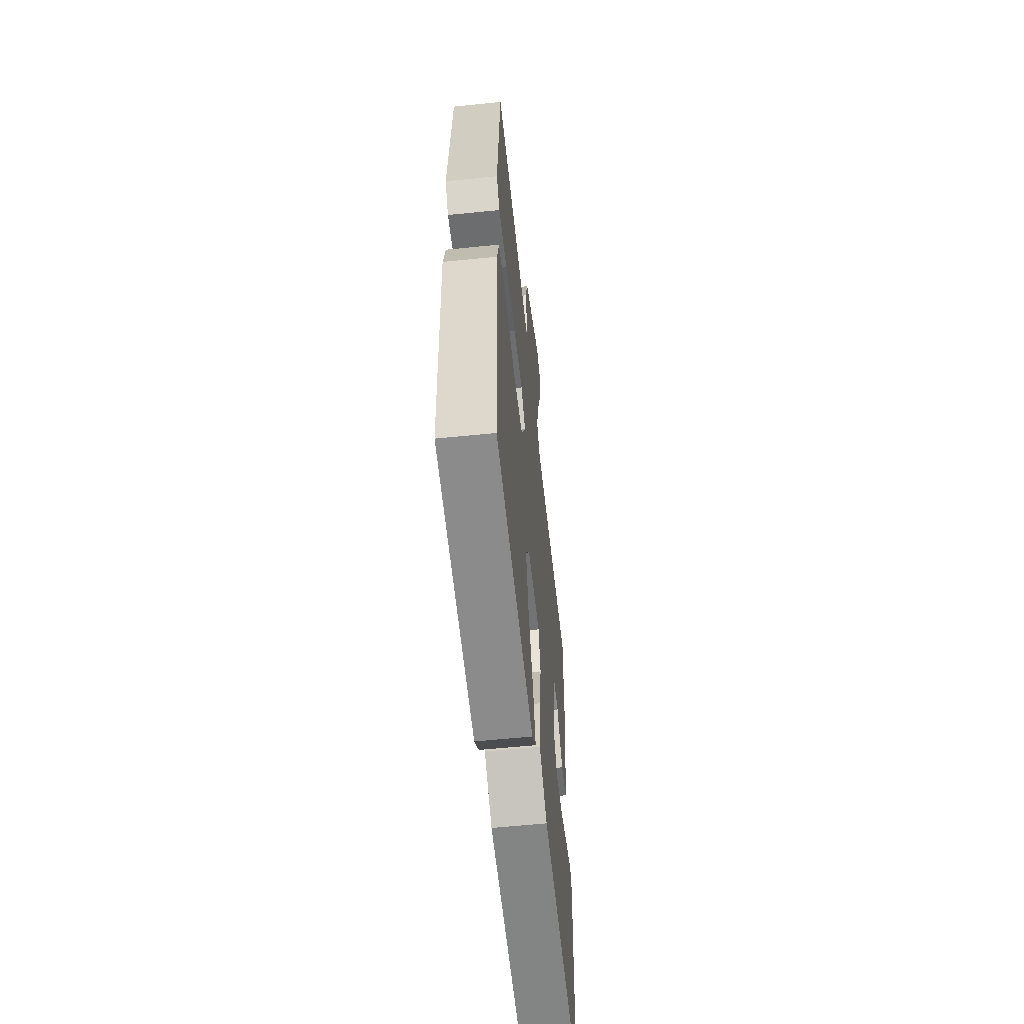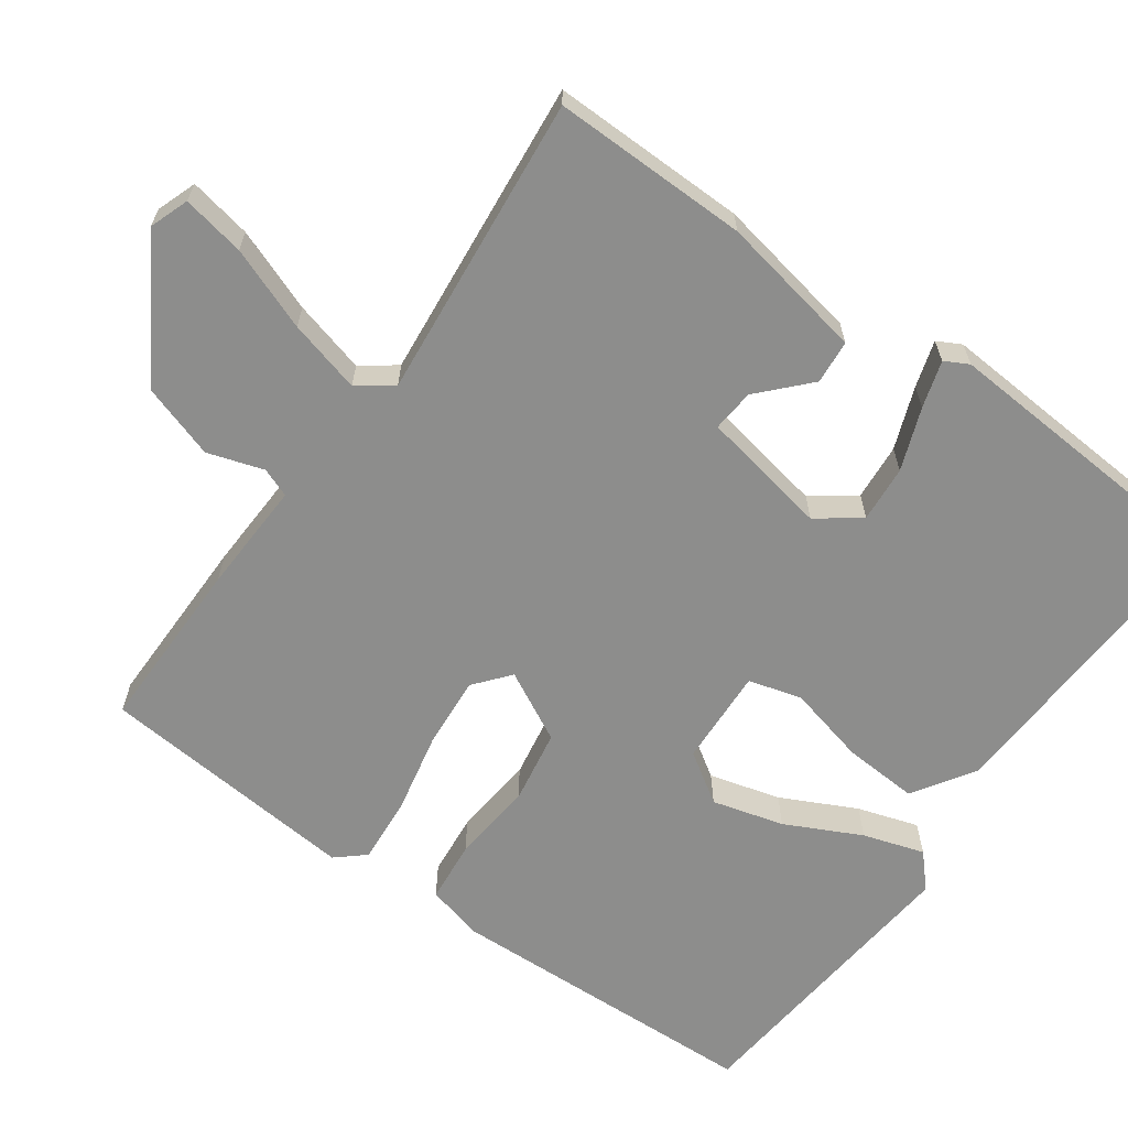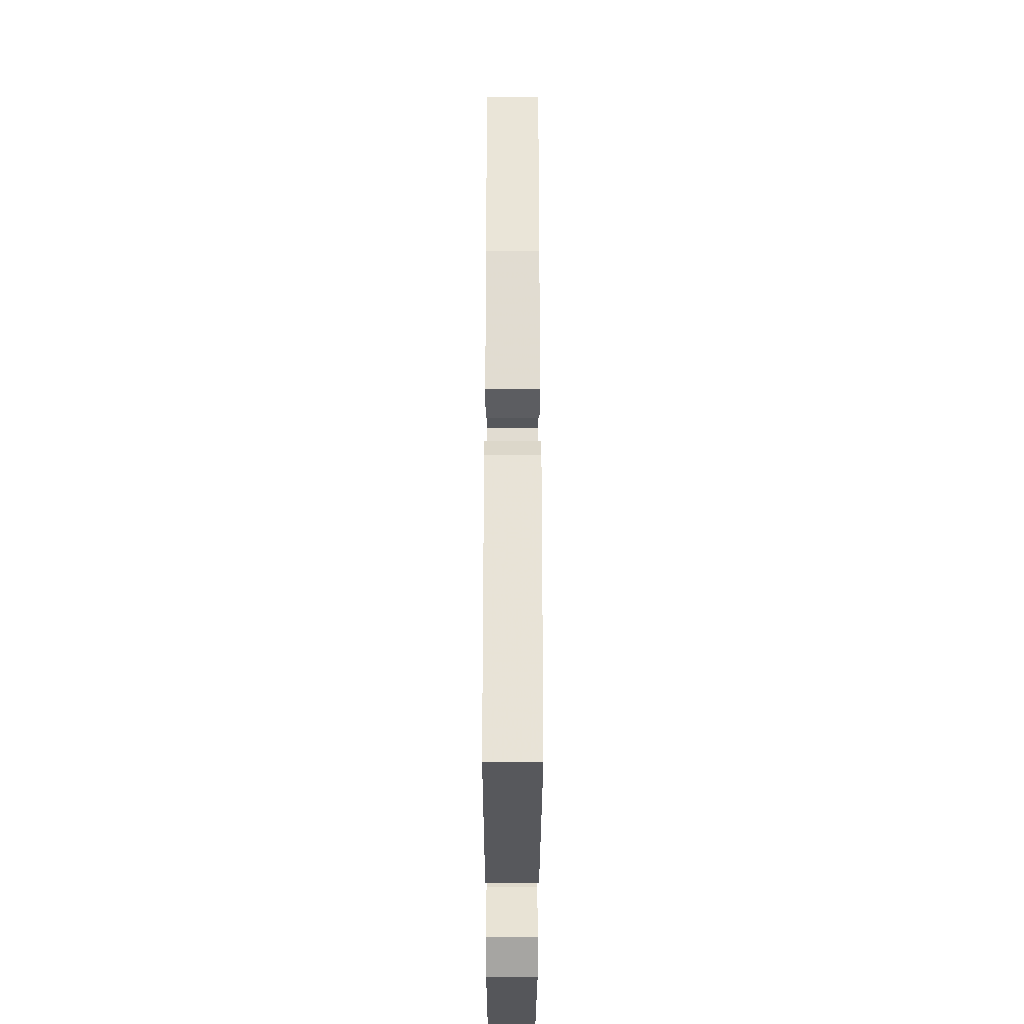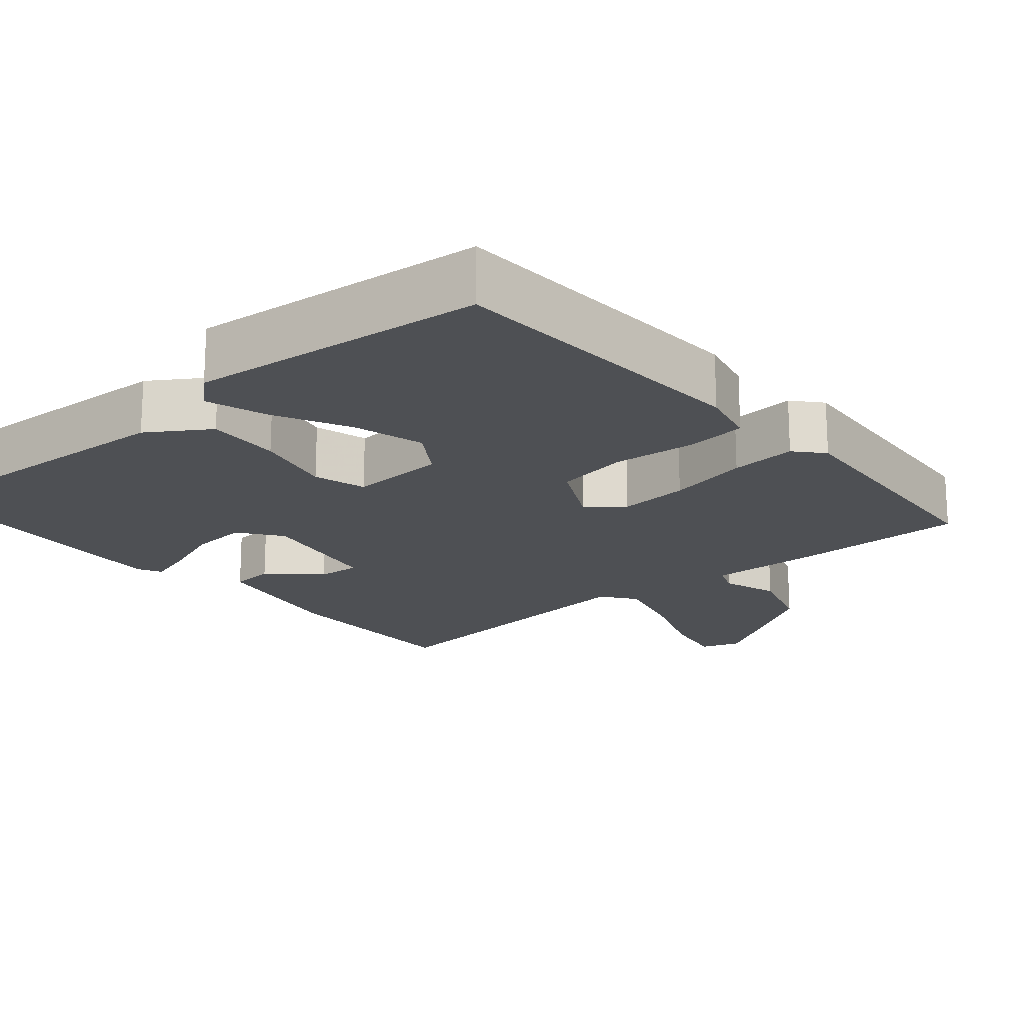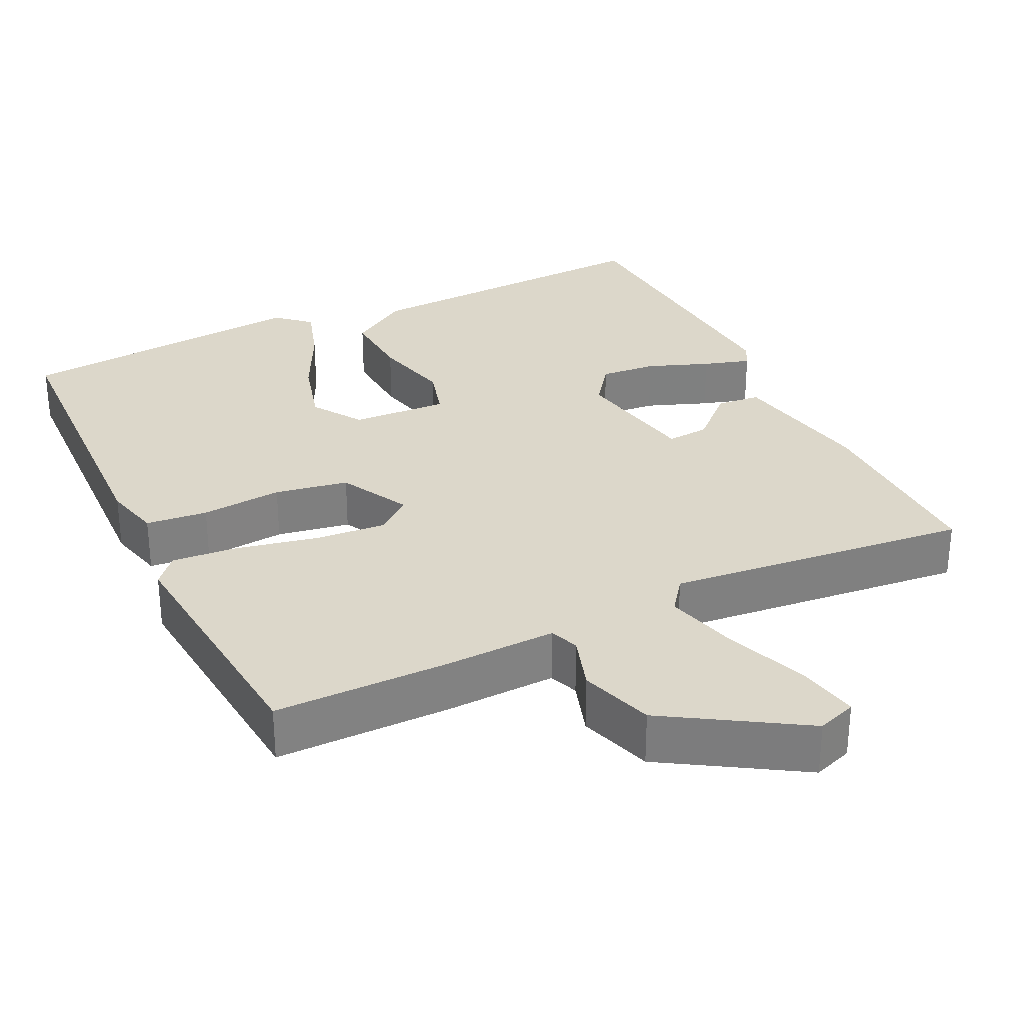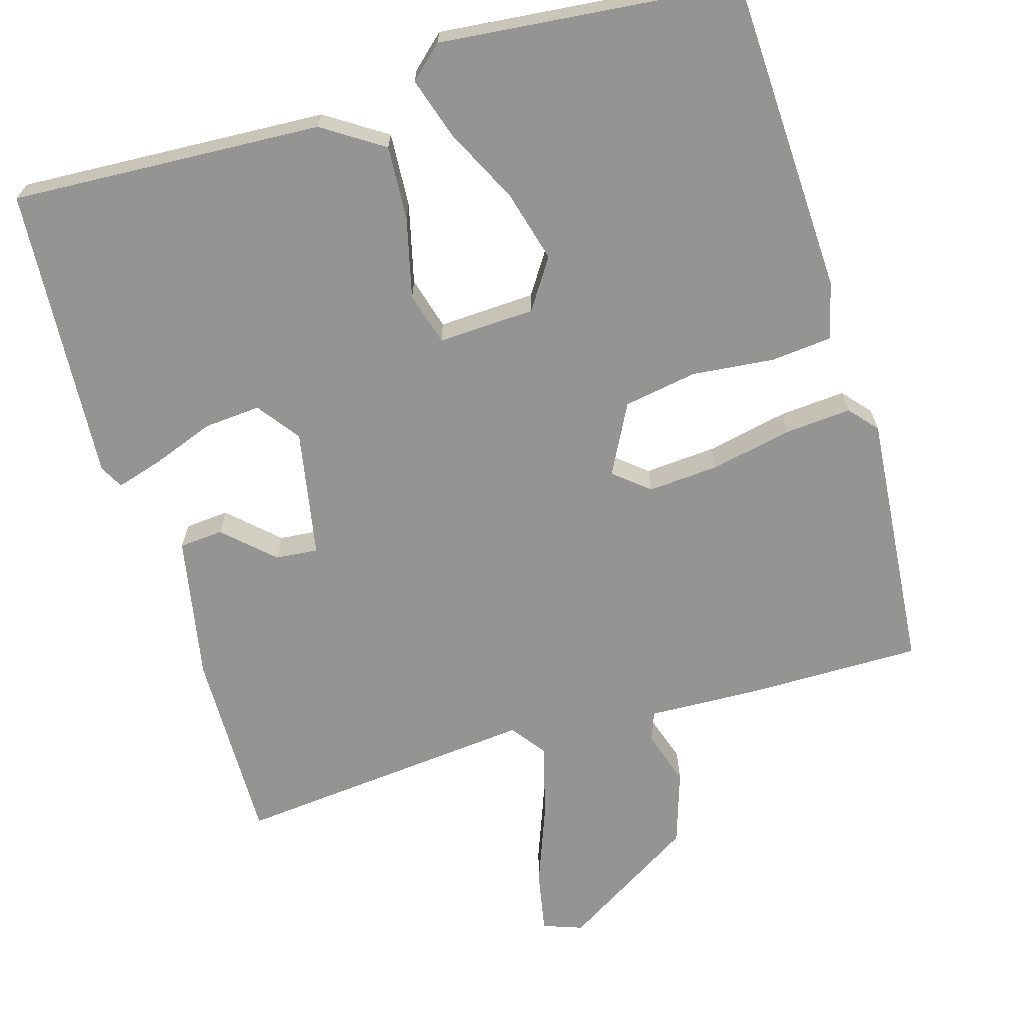
<metadata>
{"format":"obj","ext":"obj","renderer":"f3d","projection":"perspective","resolution":1024,"background":"white","views":[{"elev":-58.3,"azim":-84.0,"up":"+Z"},{"elev":-64.5,"azim":54.5,"up":"+Y"},{"elev":-31.4,"azim":89.9,"up":"+Z"},{"elev":-18.8,"azim":-139.3,"up":"+Y"},{"elev":30.4,"azim":-25.7,"up":"+Y"},{"elev":-67.0,"azim":-163.5,"up":"+Y"}]}
</metadata>
<code>
v -0.5 0.07 -0.5
v -0.517 0.07 -0.076
v -0.498 0.07 0.001
v -0.415 0.07 0.009
v -0.305 0.07 -0.002
v -0.206 0.07 0.015
v -0.157 0.07 0.109
v -0.204 0.07 0.148
v -0.299 0.07 0.141
v -0.409 0.07 0.118
v -0.498 0.07 0.111
v -0.531 0.07 0.149
v -0.5 0.07 0.5
v -0.265 0.07 0.499
v -0.115 0.07 0.493
v -0.1 0.07 0.532
v -0.124 0.07 0.607
v -0.092 0.07 0.706
v 0.089 0.07 0.818
v 0.142 0.07 0.799
v 0.126 0.07 0.715
v 0.084 0.07 0.604
v 0.058 0.07 0.506
v 0.092 0.07 0.46
v 0.5 0.07 0.5
v 0.496 0.07 0.237
v 0.459 0.07 0.042
v 0.4 0.07 0.037
v 0.335 0.07 0.098
v 0.278 0.07 0.103
v 0.246 0.07 -0.069
v 0.288 0.07 -0.126
v 0.364 0.07 -0.12
v 0.447 0.07 -0.089
v 0.51 0.07 -0.07
v 0.527 0.07 -0.102
v 0.5 0.07 -0.5
v 0.083 0.07 -0.478
v 0.002 0.07 -0.425
v 0.008 0.07 -0.325
v 0.034 0.07 -0.218
v 0.014 0.07 -0.147
v -0.116 0.07 -0.153
v -0.16 0.07 -0.22
v -0.134 0.07 -0.316
v -0.084 0.07 -0.417
v -0.058 0.07 -0.499
v -0.102 0.07 -0.539
v -0.5 0 -0.5
v -0.517 0 -0.076
v -0.498 0 0.001
v -0.415 0 0.009
v -0.305 0 -0.002
v -0.206 0 0.015
v -0.157 0 0.109
v -0.204 0 0.148
v -0.299 0 0.141
v -0.409 0 0.118
v -0.498 0 0.111
v -0.531 0 0.149
v -0.5 0 0.5
v -0.265 0 0.499
v -0.115 0 0.493
v -0.1 0 0.532
v -0.124 0 0.607
v -0.092 0 0.706
v 0.089 0 0.818
v 0.142 0 0.799
v 0.126 0 0.715
v 0.084 0 0.604
v 0.058 0 0.506
v 0.092 0 0.46
v 0.5 0 0.5
v 0.496 0 0.237
v 0.459 0 0.042
v 0.4 0 0.037
v 0.335 0 0.098
v 0.278 0 0.103
v 0.246 0 -0.069
v 0.288 0 -0.126
v 0.364 0 -0.12
v 0.447 0 -0.089
v 0.51 0 -0.07
v 0.527 0 -0.102
v 0.5 0 -0.5
v 0.083 0 -0.478
v 0.002 0 -0.425
v 0.008 0 -0.325
v 0.034 0 -0.218
v 0.014 0 -0.147
v -0.116 0 -0.153
v -0.16 0 -0.22
v -0.134 0 -0.316
v -0.084 0 -0.417
v -0.058 0 -0.499
v -0.102 0 -0.539
f 3 4 5
f 2 3 5
f 1 2 5
f 48 1 5
f 47 48 5
f 46 47 5
f 45 46 5
f 44 45 5
f 43 44 5 6
f 42 43 6 7
f 39 40 41
f 38 39 41
f 37 38 41
f 36 37 41
f 33 34 35 36
f 33 36 41
f 32 33 41
f 31 32 41 42
f 27 28 29
f 26 27 29
f 25 26 29
f 24 25 29
f 24 29 30
f 31 42 7
f 30 31 7
f 24 30 7
f 23 24 7
f 20 21 22
f 19 20 22
f 18 19 22
f 17 18 22
f 16 17 22
f 13 14 15
f 12 13 15
f 11 12 15
f 10 11 15
f 9 10 15
f 8 9 15
f 16 22 23
f 15 16 23
f 8 15 23
f 7 8 23
f 53 52 51
f 53 51 50
f 53 50 49
f 53 49 96
f 53 96 95
f 53 95 94
f 53 94 93
f 53 93 92
f 54 53 92 91
f 55 54 91 90
f 89 88 87
f 89 87 86
f 89 86 85
f 89 85 84
f 84 83 82 81
f 89 84 81
f 89 81 80
f 90 89 80 79
f 77 76 75
f 77 75 74
f 77 74 73
f 77 73 72
f 78 77 72
f 55 90 79
f 55 79 78
f 55 78 72
f 55 72 71
f 70 69 68
f 70 68 67
f 70 67 66
f 70 66 65
f 70 65 64
f 63 62 61
f 63 61 60
f 63 60 59
f 63 59 58
f 63 58 57
f 63 57 56
f 71 70 64
f 71 64 63
f 71 63 56
f 71 56 55
f 1 49 50 2
f 2 50 51 3
f 3 51 52 4
f 4 52 53 5
f 5 53 54 6
f 6 54 55 7
f 7 55 56 8
f 8 56 57 9
f 9 57 58 10
f 10 58 59 11
f 11 59 60 12
f 12 60 61 13
f 13 61 62 14
f 14 62 63 15
f 15 63 64 16
f 16 64 65 17
f 17 65 66 18
f 18 66 67 19
f 19 67 68 20
f 20 68 69 21
f 21 69 70 22
f 22 70 71 23
f 23 71 72 24
f 24 72 73 25
f 25 73 74 26
f 26 74 75 27
f 27 75 76 28
f 28 76 77 29
f 29 77 78 30
f 30 78 79 31
f 31 79 80 32
f 32 80 81 33
f 33 81 82 34
f 34 82 83 35
f 35 83 84 36
f 36 84 85 37
f 37 85 86 38
f 38 86 87 39
f 39 87 88 40
f 40 88 89 41
f 41 89 90 42
f 42 90 91 43
f 43 91 92 44
f 44 92 93 45
f 45 93 94 46
f 46 94 95 47
f 47 95 96 48
f 48 96 49 1

</code>
